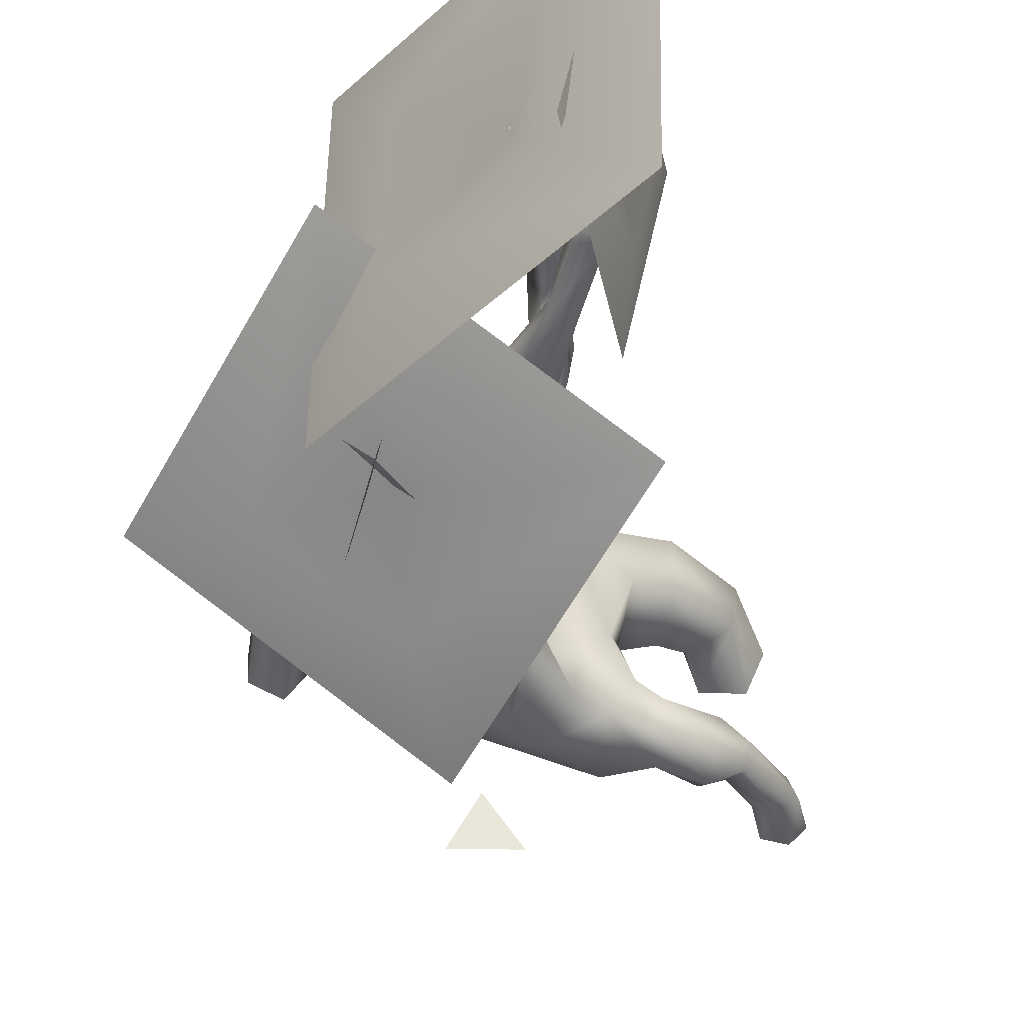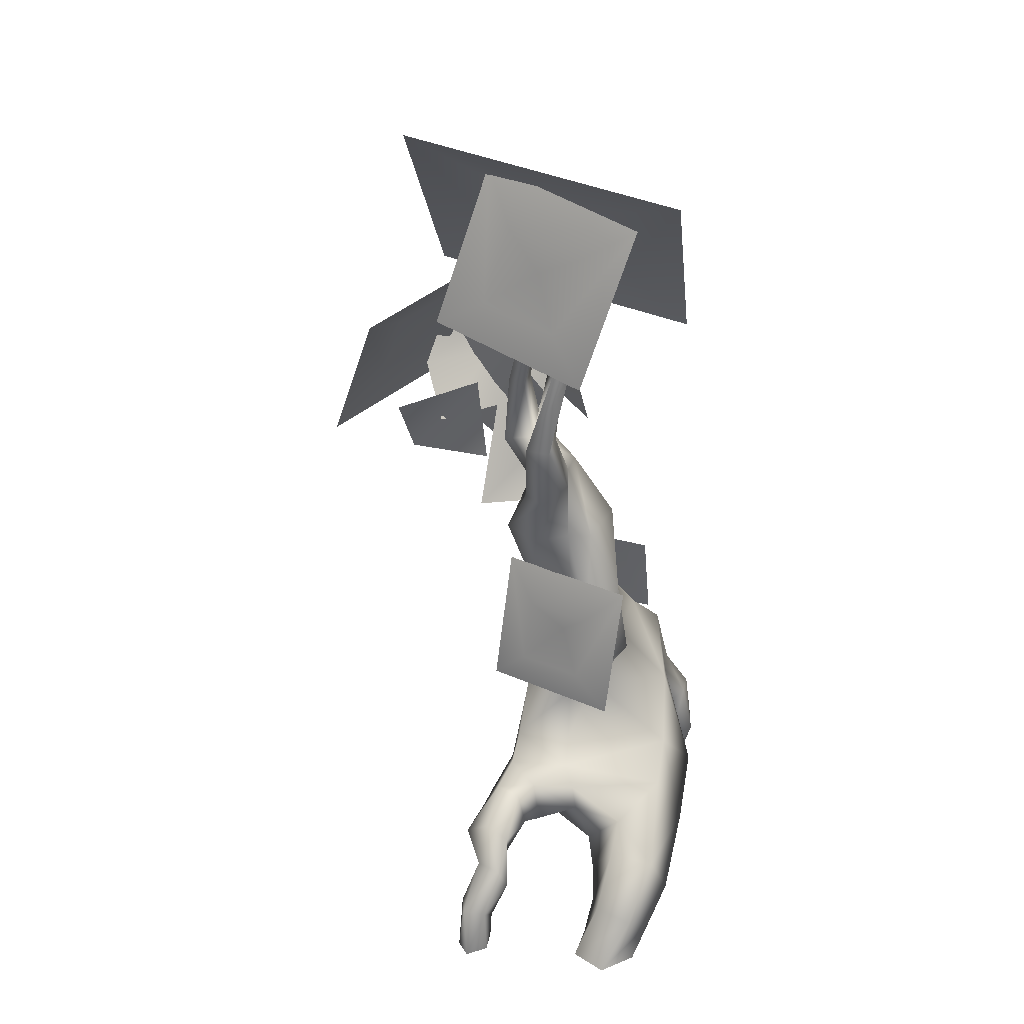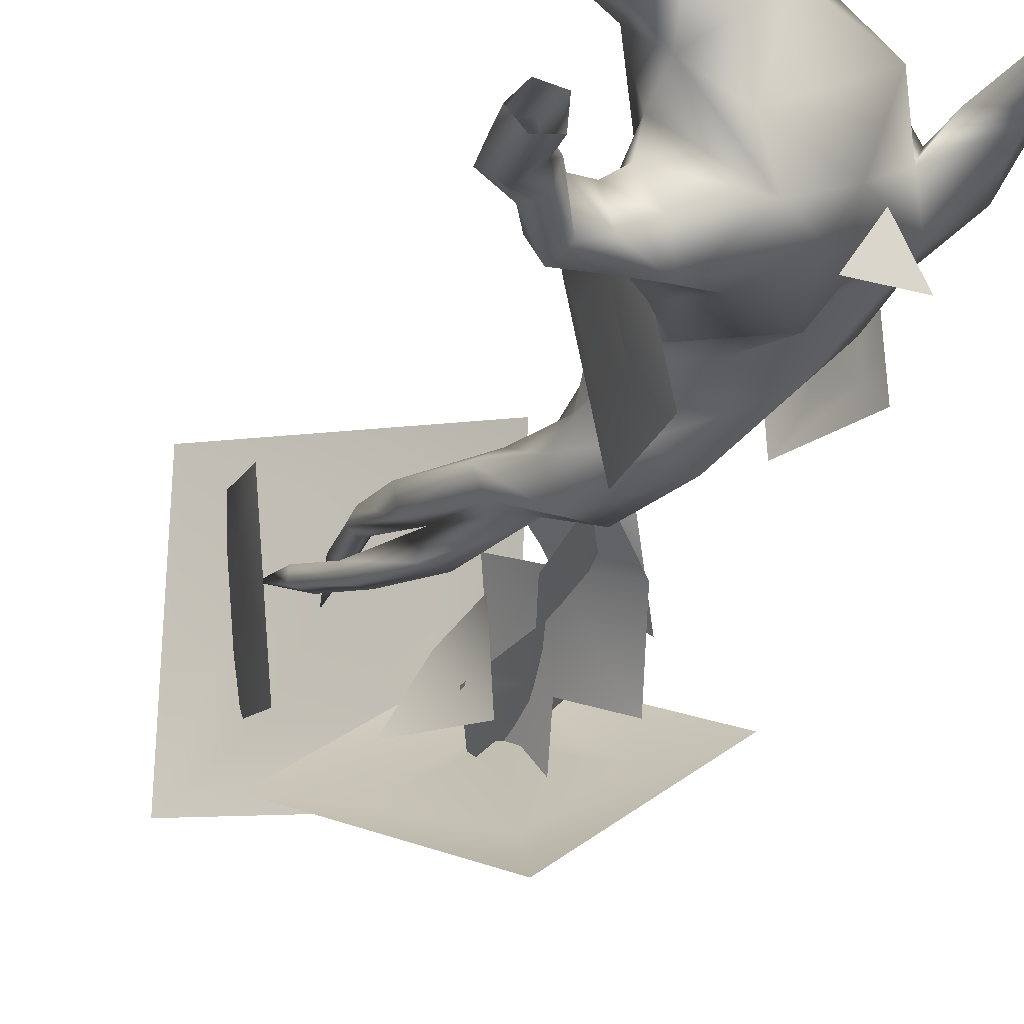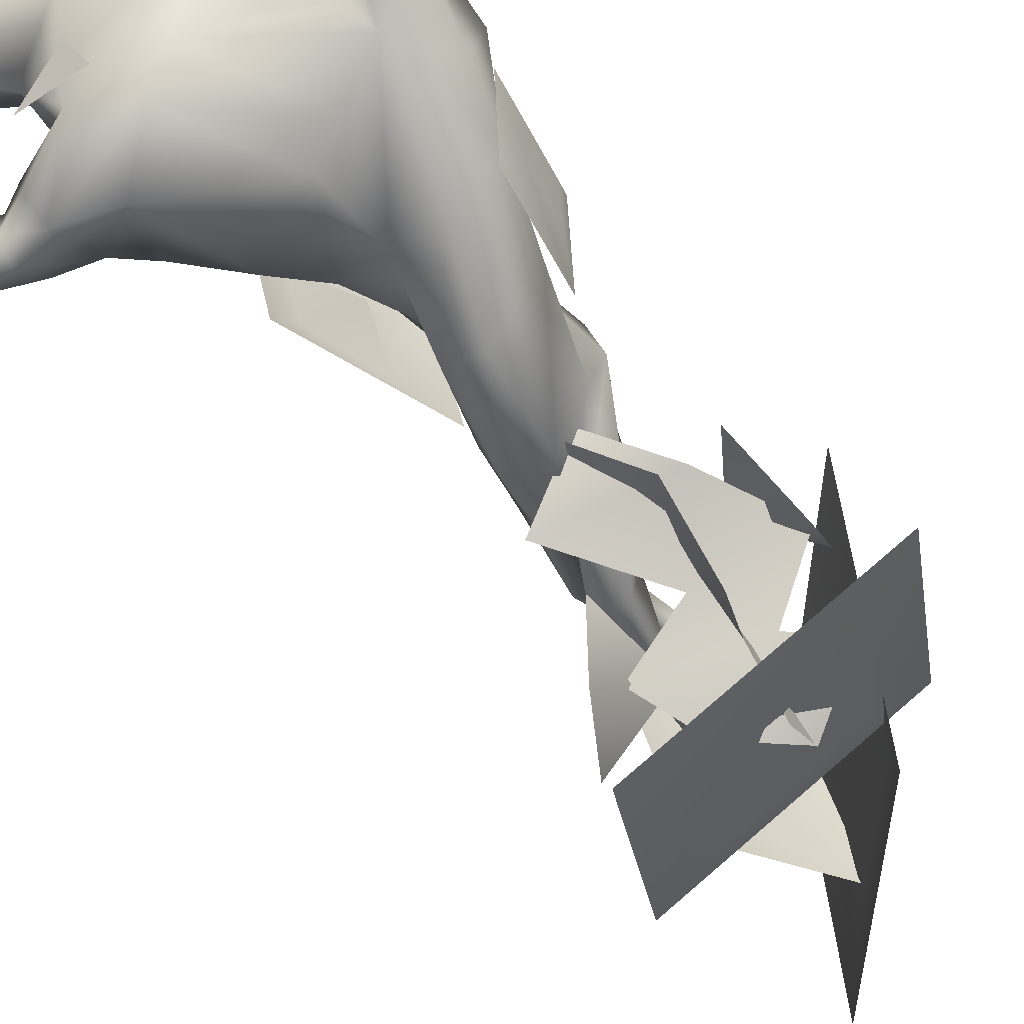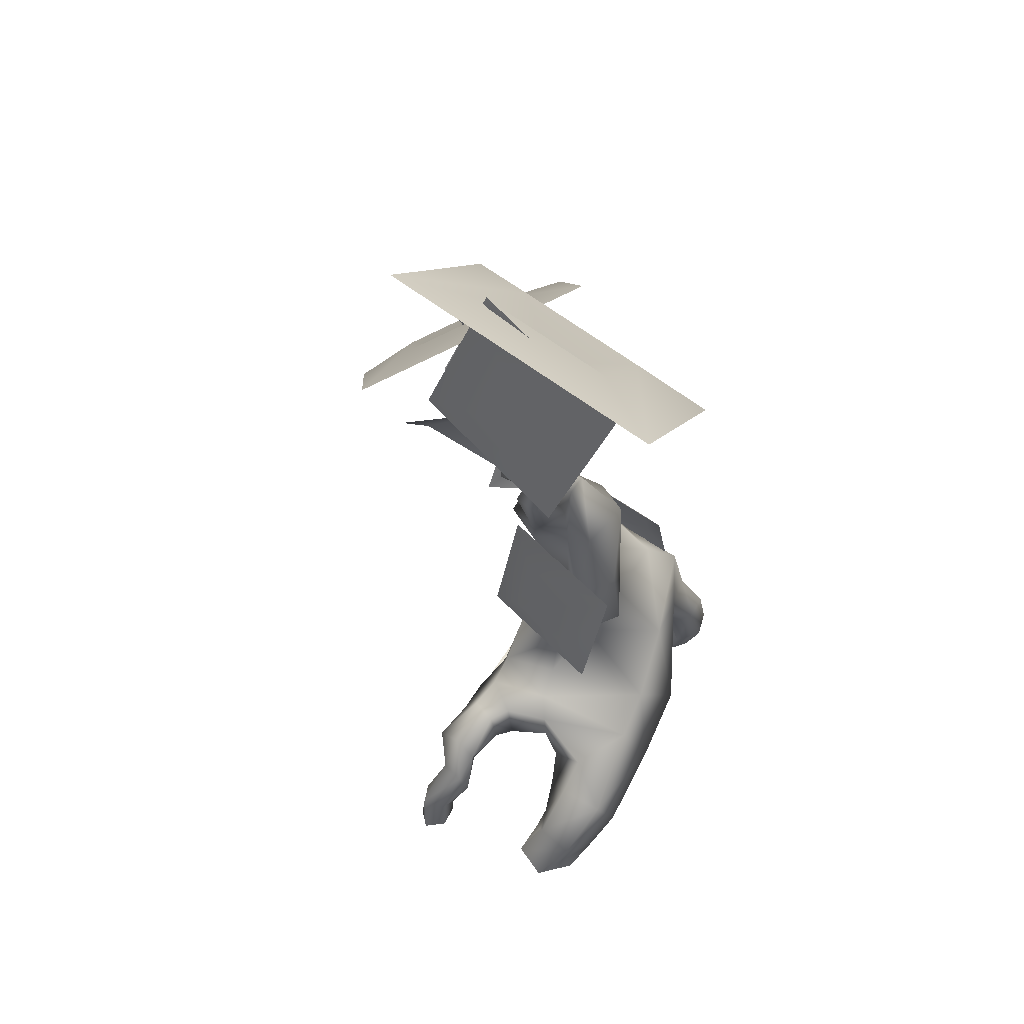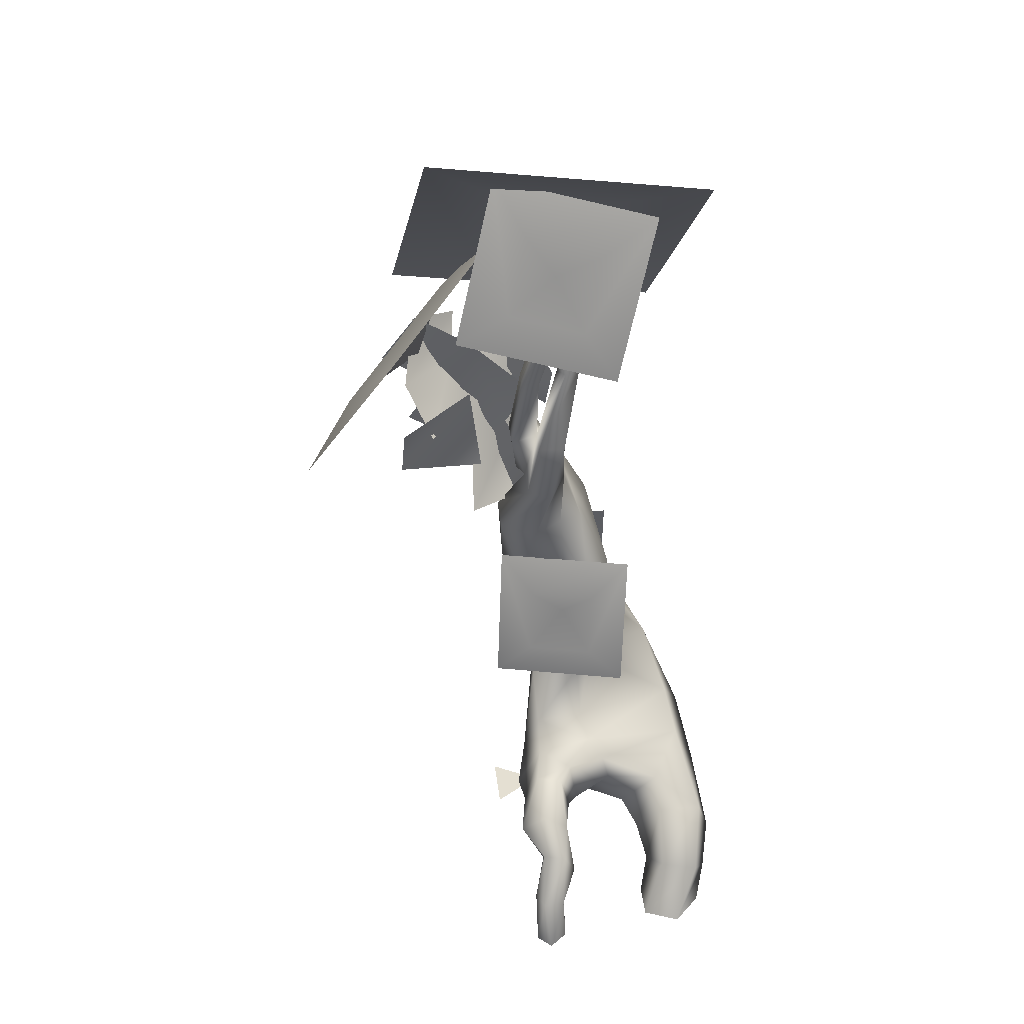
<metadata>
{"format":"obj","ext":"obj","renderer":"f3d","projection":"perspective","resolution":1024,"background":"white","views":[{"elev":-33.0,"azim":178.4,"up":"+Z"},{"elev":33.9,"azim":-72.5,"up":"+Y"},{"elev":-21.0,"azim":-26.5,"up":"+Z"},{"elev":-46.9,"azim":38.2,"up":"+Z"},{"elev":61.8,"azim":-57.4,"up":"+Y"},{"elev":37.0,"azim":-96.6,"up":"+Y"}]}
</metadata>
<code>
g default
v -8.918 554.4 27.3
v -7.987 555.9 53.91
v -37.15 551.7 55.03
v -32.29 549.3 26.97
v 37.61 486.9 56.87
v 13.76 479.3 62.98
v -18.61 469.2 42.98
v -4.354 470.1 18
v 18.23 481.1 16.69
v 19.33 558.6 29.23
v 10.61 556.2 -2.675
v -19.42 551.8 -2.345
v 57.32 493.1 58.76
v 55.57 493.5 30.71
v 28.95 484.6 7.953
v -30.78 140.9 82.06
v 0.4501 140.7 195.3
v 20.87 193.8 99.1
v 71.5 183.9 177.4
v 43.12 85.67 219.6
v 136.9 139.9 164.4
v 64.26 46.93 160.3
v 112.6 113.8 134.3
v 36.29 54.2 78.65
v 132.6 137.7 93.4
v 85.95 157.6 67.57
v 64.08 249 117.7
v 136.8 242.2 117.5
v 165.4 204.1 143.6
v 160.3 192.5 108
v 149 242.1 78.17
v 101.8 244.9 31.61
v 51.06 249.5 46.54
v 73.93 321.3 86.67
v 120.8 320.4 54.6
v 74.98 320 -3.417
v 33.83 323.7 14.26
v 20.86 320.8 67.69
v 85.64 412.4 44.07
v 57.7 412.8 -10.37
v 19.19 407.3 -10.8
v 2.424 401.7 28.22
v 26.42 402.5 61.43
v -15.63 203 79.76
v -53.19 154.9 26.84
v -12.81 199 25.03
v -33.33 98.57 11.85
v 61.11 166.8 33.45
v 12.85 62.88 39.09
v 34.83 248.2 136
v -8.407 252.1 98.67
v 7.011 250.5 50.62
v 72.76 323.5 110.3
v 39.71 327.7 121.6
v -0.1394 319.1 93.1
v 100.1 414.4 64.28
v 87.13 408.2 98.77
v 34.16 401.5 87.39
v -62.42 124.9 88.25
v -48.48 115.1 201.2
v -31.67 53.12 228.1
v -29.97 15.73 177.6
v -46.92 34.58 97.8
v -79.84 128.6 25.38
v -76.24 76.13 -0.4373
v -31.61 35.63 45.29
v -84.12 111.3 103.4
v -90.95 86.67 110.1
v -103.8 90.7 167
v -93.56 46.43 128.3
v -102 119.5 59.52
v -106.8 72.16 68.51
v -90.55 61.44 33.18
v -117.6 87.73 2.521
v -113.5 115.6 18.5
v -122.2 115.7 46.25
v -125.2 79.18 55.93
v -118.6 71.25 19.9
v -160 78.8 -5.567
v -164.1 96.77 21.08
v -168.8 85.09 47.42
v -158.4 55.18 42.55
v -151.8 57.91 2.816
v -188.5 57.19 17.7
v -193.9 54.96 42.96
v -192.2 34.52 54.41
v -176 25.08 35.28
v -174.5 40.71 18.4
v -233 19.2 13.12
v -225.5 11.18 36.58
v -207.3 -3.423 39.62
v -197.9 3.212 15.43
v -213.1 17.17 5.083
v -244.8 -40.55 20.23
v -228.3 -40.46 39.65
v -205 -40.43 36.98
v -207.7 -40.52 10.58
v -230.2 -40.57 5.499
v -136.7 66.29 217.5
v -119.8 18.67 232.8
v -110.6 -9.163 191.6
v -138.4 68.92 168.4
v -124.6 32.14 142.1
v -190.8 15.91 205.7
v -160.9 -11.36 221.6
v -185.2 22.63 164.8
v -134.9 -23.4 190.9
v -154.1 3.887 151
v -217.7 -44.25 180.9
v -186.5 -44.27 210.6
v -202.2 -44.21 143.4
v -149.2 -44.24 193
v -163.7 -44.2 144.2
v 170.1 138.4 158.3
v 175.2 126.4 126.4
v 157.9 68.9 145.7
v 131.4 86.27 166.9
v 152.9 99.74 186.6
v 180 96.69 184
v 183.1 82.6 164.1
v 140 31.02 177
v 165.1 29.81 197
v 191 34.38 189.2
v 189.8 39.61 165.2
v 160.6 39.93 149.6
v 148.5 -42.13 158
v 173.6 -42.15 178
v 199.5 -42.07 170.1
v 198.3 -41.99 146.2
v 169.1 -41.99 130.6
v -37.29 639.5 25.16
v -33.61 639.2 7.334
v -11 639.2 7.689
v -16.9 639.5 26.83
v -30.89 646.4 55.44
v -19.52 645.9 47.23
v -22.02 647 72.04
v -2.841 647 62.48
v -14.25 716.7 59.79
v 1.224 716.4 52.06
v -2.042 716.8 68.18
v 8.792 716.6 58.53
v -48.19 705.6 42.14
v -50.66 704.3 25.24
v -29.03 704.2 21.93
v -28.23 705.6 40.39
v 11.51 788.3 42.97
v -44.43 779.2 52.8
v 20.26 481.1 33.93
v 59.73 412.8 6.872
v 70.68 521.5 0.2831
v 110.1 453.2 -26.77
v 94.34 565.5 -79.03
v 127.1 497.2 -109.4
v 45.47 580.6 25.79
v 75.29 628.2 -40.83
v 85.91 660.1 -100.7
v 105 597.4 -139
v 68.3 540.1 -39.5
v 111.2 487.3 11.94
v 63.17 425.7 27.97
v 16.28 433.5 -43.27
v 106.3 590.5 -59.13
v 142.1 587 16.78
v 11.84 543.4 -89.02
v 43.26 597.5 -116.6
v 88.49 656.9 -104
v 140 633.6 -53.39
v 16.61 598 -46.31
v -33.82 579.2 -123.9
v 16.32 499.9 -125.4
v 12.41 503.5 -34.39
v -81.57 703.9 -135.1
v 124.6 755.9 8.387
v 244.8 543.3 -89.37
v 38.65 491.3 -232.8
v 75.29 619.2 -98.76
v 67.59 565.1 -180.1
v 164.1 589.5 -113
v 107.8 688.9 -67.21
v 11.33 664.6 -134.3
v 134.7 333.8 22.4
v 129 334.8 131.6
v 154.1 226 133.8
v 159.8 225 24.67
v 135.3 280 77.69
v 159.4 253.9 53.71
v 156.8 254.4 104.8
v 145 305.3 103.7
v 147.7 304.9 52.65
v 164.9 546.9 -29.77
v 134.9 621.5 27.94
v 78.06 578.7 55.9
v 127.5 504.4 55.02
v -57.73 807 89.83
v -78.76 727.6 68.47
v -45.34 842.5 148.4
v -12.59 880.2 -21.3
v -42.4 824.7 10.43
v -57.53 710.5 -66.94
v -63.43 745.2 -10.93
v -90.29 672.7 102.7
v -40.79 776.6 41.69
v -2.14 858.5 -24.42
v 88.37 750.2 -37.26
v -66.08 924.9 -95.15
v -73.18 886 197.6
v -5.465 840.3 112.6
v 120.2 654.4 170.1
v 85.04 731.9 99.72
v 127.3 693.3 -122.6
v 10.72 782.5 37.95
v -17.06 314 94.37
v -32.86 243.2 90.09
v -6.585 354.3 138.9
v 27.6 355.6 -9.161
v -1.064 314.6 25.08
v -6.174 204.3 -18.31
v -16.87 243.9 20.8
v -40.36 203 129.8
v 5.982 279.4 63.09
g PR_S1_rotaflore_C
f 1 2 5
f 5 2 6
f 2 3 6
f 6 3 7
f 3 4 7
f 7 4 8
f 4 1 8
f 8 1 9
f 13 1 5
f 10 1 13
f 14 10 13
f 11 10 14
f 15 11 14
f 12 11 15
f 9 12 15
f 1 12 9
f 16 17 18
f 18 17 19
f 17 20 19
f 19 20 21
f 20 22 23
f 23 22 24
f 23 24 25
f 25 24 26
f 18 19 27
f 27 19 28
f 19 21 29
f 28 19 29
f 29 30 31
f 31 25 32
f 25 26 33
f 32 25 33
f 27 28 34
f 34 28 35
f 28 31 35
f 35 31 36
f 31 32 36
f 36 32 37
f 32 33 37
f 37 33 38
f 34 35 39
f 39 35 40
f 35 36 40
f 40 36 41
f 36 37 41
f 41 37 42
f 37 38 42
f 42 38 43
f 39 40 9
f 9 40 8
f 40 41 8
f 8 41 7
f 41 42 7
f 7 42 6
f 42 43 6
f 6 43 5
f 44 16 18
f 45 16 44
f 46 45 44
f 47 45 46
f 48 47 46
f 49 47 48
f 26 49 48
f 24 49 26
f 50 18 27
f 44 18 50
f 51 44 50
f 46 44 51
f 52 46 51
f 48 46 52
f 33 48 52
f 26 48 33
f 53 27 34
f 50 27 53
f 54 50 53
f 51 50 54
f 55 51 54
f 52 51 55
f 38 52 55
f 33 52 38
f 56 34 39
f 53 34 56
f 57 53 56
f 54 53 57
f 58 54 57
f 55 54 58
f 43 55 58
f 38 55 43
f 15 39 9
f 56 39 15
f 14 56 15
f 57 56 14
f 13 57 14
f 58 57 13
f 5 58 13
f 43 58 5
f 59 60 17
f 16 59 17
f 60 61 17
f 17 61 20
f 61 62 20
f 20 62 22
f 62 63 22
f 22 63 24
f 45 59 16
f 64 59 45
f 47 64 45
f 65 64 47
f 24 66 49
f 67 68 69
f 60 59 67
f 63 62 70
f 64 71 59
f 67 59 71
f 66 70 68
f 72 73 66
f 66 63 70
f 69 60 67
f 70 69 68
f 67 71 68
f 72 66 68
f 68 71 72
f 73 65 66
f 64 65 74
f 74 75 64
f 71 64 75
f 75 76 71
f 73 72 77
f 77 78 73
f 72 71 76
f 76 77 72
f 65 73 78
f 78 74 65
f 75 74 79
f 79 80 75
f 76 75 80
f 80 81 76
f 78 77 82
f 82 83 78
f 77 76 81
f 81 82 77
f 74 78 83
f 83 79 74
f 80 79 84
f 84 85 80
f 81 80 85
f 85 86 81
f 83 82 87
f 87 88 83
f 82 81 86
f 86 87 82
f 79 83 88
f 88 84 79
f 85 84 89
f 89 90 85
f 86 85 90
f 90 91 86
f 88 87 92
f 92 93 88
f 87 86 91
f 91 92 87
f 84 88 93
f 93 89 84
f 90 89 94
f 94 95 90
f 91 90 95
f 95 96 91
f 93 92 97
f 97 98 93
f 92 91 96
f 96 97 92
f 89 93 98
f 98 94 89
f 61 60 99
f 99 100 61
f 62 61 100
f 100 101 62
f 99 69 102
f 69 99 60
f 70 62 101
f 101 103 70
f 69 70 103
f 103 102 69
f 100 99 104
f 104 105 100
f 99 102 106
f 106 104 99
f 103 101 107
f 107 108 103
f 101 100 105
f 105 107 101
f 102 103 108
f 108 106 102
f 105 104 109
f 109 110 105
f 104 106 111
f 111 109 104
f 108 107 112
f 112 113 108
f 107 105 110
f 110 112 107
f 106 108 113
f 113 111 106
f 24 63 66
f 47 49 65
f 49 66 65
f 21 20 23
f 28 29 31
f 30 25 31
f 21 114 29
f 30 29 114
f 114 115 30
f 25 30 115
f 23 25 116
f 116 117 23
f 21 23 117
f 117 118 21
f 114 21 118
f 118 119 114
f 115 114 119
f 119 120 115
f 116 115 120
f 115 116 25
f 118 117 121
f 121 122 118
f 119 118 122
f 122 123 119
f 120 119 123
f 123 124 120
f 117 116 125
f 125 121 117
f 116 120 124
f 124 125 116
f 122 121 126
f 126 127 122
f 123 122 127
f 127 128 123
f 124 123 128
f 128 129 124
f 121 125 130
f 130 126 121
f 125 124 129
f 129 130 125
f 131 132 12
f 12 1 131
f 132 133 11
f 11 12 132
f 133 134 10
f 10 11 133
f 134 131 1
f 1 10 134
f 135 136 1
f 1 4 135
f 137 135 4
f 4 3 137
f 138 137 3
f 3 2 138
f 136 138 2
f 2 1 136
f 139 140 136
f 136 135 139
f 141 139 135
f 135 137 141
f 142 141 137
f 137 138 142
f 140 142 138
f 138 136 140
f 143 144 132
f 132 131 143
f 144 145 133
f 133 132 144
f 145 146 134
f 134 133 145
f 146 143 131
f 131 134 146
f 140 139 147
f 139 141 147
f 141 142 147
f 142 140 147
f 144 143 148
f 145 144 148
f 146 145 148
f 143 146 148
f 149 152 150
f 152 149 151
f 151 154 152
f 154 151 153
f 151 156 153
f 156 151 155
f 156 158 153
f 158 156 157
f 160 162 161
f 162 160 159
f 164 159 160
f 159 164 163
f 166 165 163
f 159 163 165
f 168 166 163
f 166 168 167
f 170 171 169
f 171 172 169
f 181 178 173
f 174 180 173
f 174 175 179
f 175 178 179
f 175 176 178
f 178 176 173
f 179 178 177
f 174 179 180
f 180 179 177
f 180 181 173
f 180 177 181
f 177 178 181
f 190 187 182
f 183 189 182
f 183 184 188
f 184 187 188
f 184 185 187
f 187 185 182
f 188 187 186
f 183 188 189
f 189 188 186
f 189 190 182
f 189 186 190
f 186 187 190
f 192 193 191
f 193 194 191
f 195 196 197
f 198 199 197
f 198 200 201
f 200 196 201
f 200 202 196
f 196 202 197
f 201 196 203
f 198 201 199
f 199 201 203
f 199 195 197
f 199 203 195
f 203 196 195
f 204 205 206
f 207 208 206
f 207 209 210
f 209 205 210
f 209 211 205
f 205 211 206
f 210 205 212
f 207 210 208
f 208 210 212
f 208 204 206
f 208 212 204
f 212 205 204
f 213 214 215
f 216 217 215
f 216 218 219
f 218 214 219
f 218 220 214
f 214 220 215
f 219 214 221
f 216 219 217
f 217 219 221
f 217 213 215
f 217 221 213
f 221 214 213
g default
v 11.04 -8.241 30.87
v -23 -8.241 -18.39
v 38.68 -8.241 -18.39
g PR_S1_rotaflore_C_X
f 224 223 222

</code>
